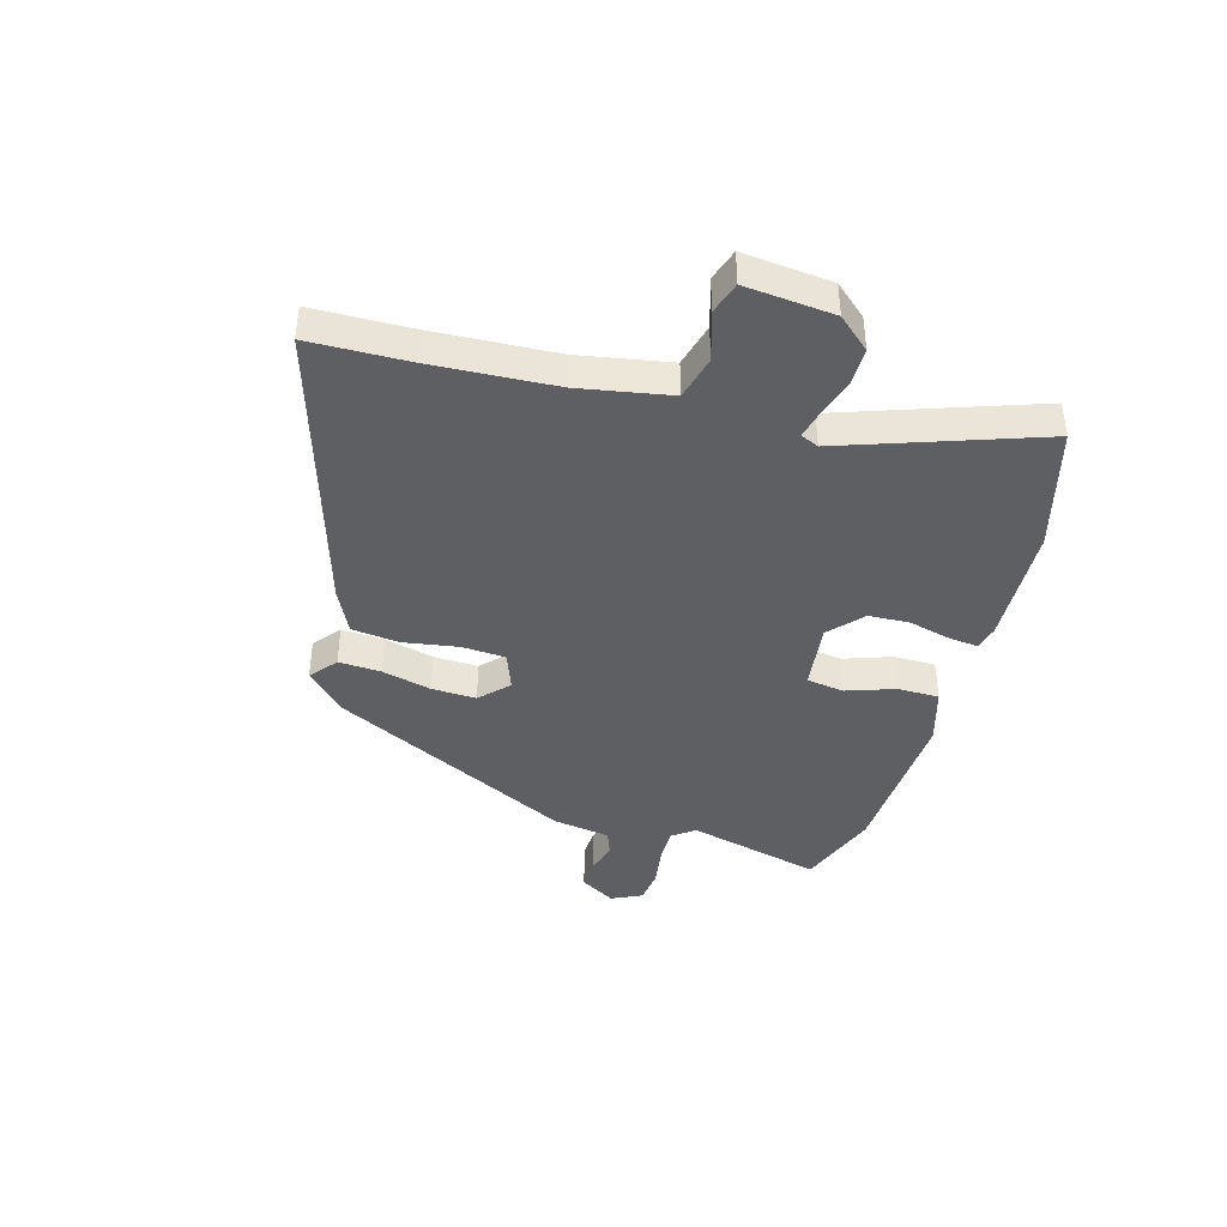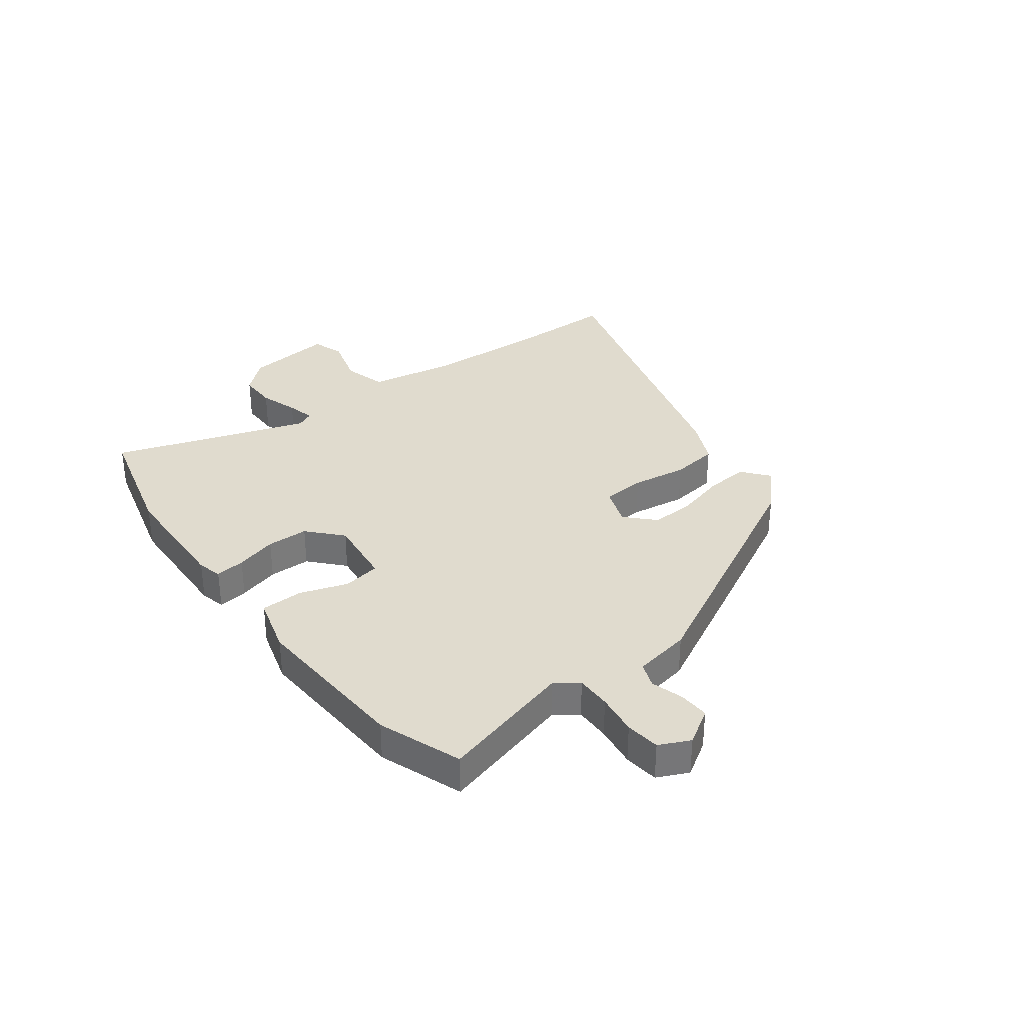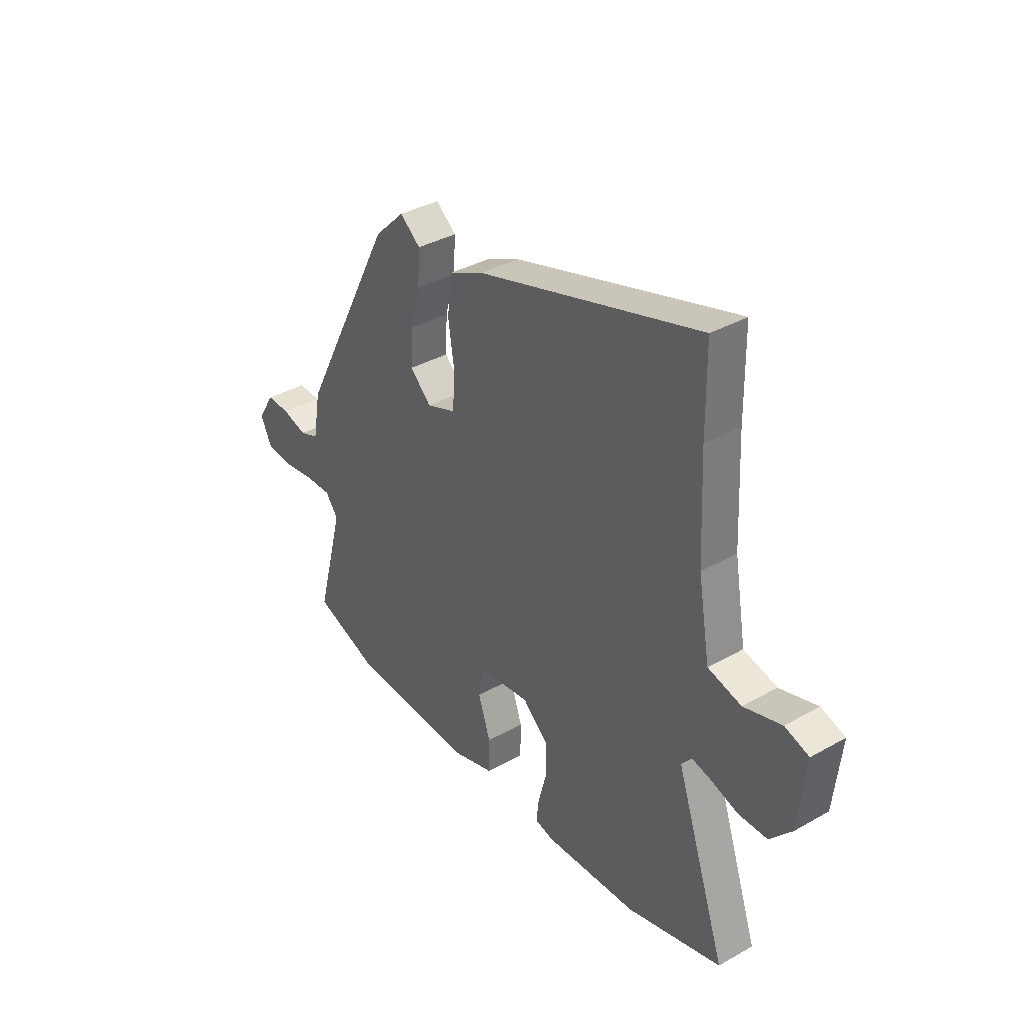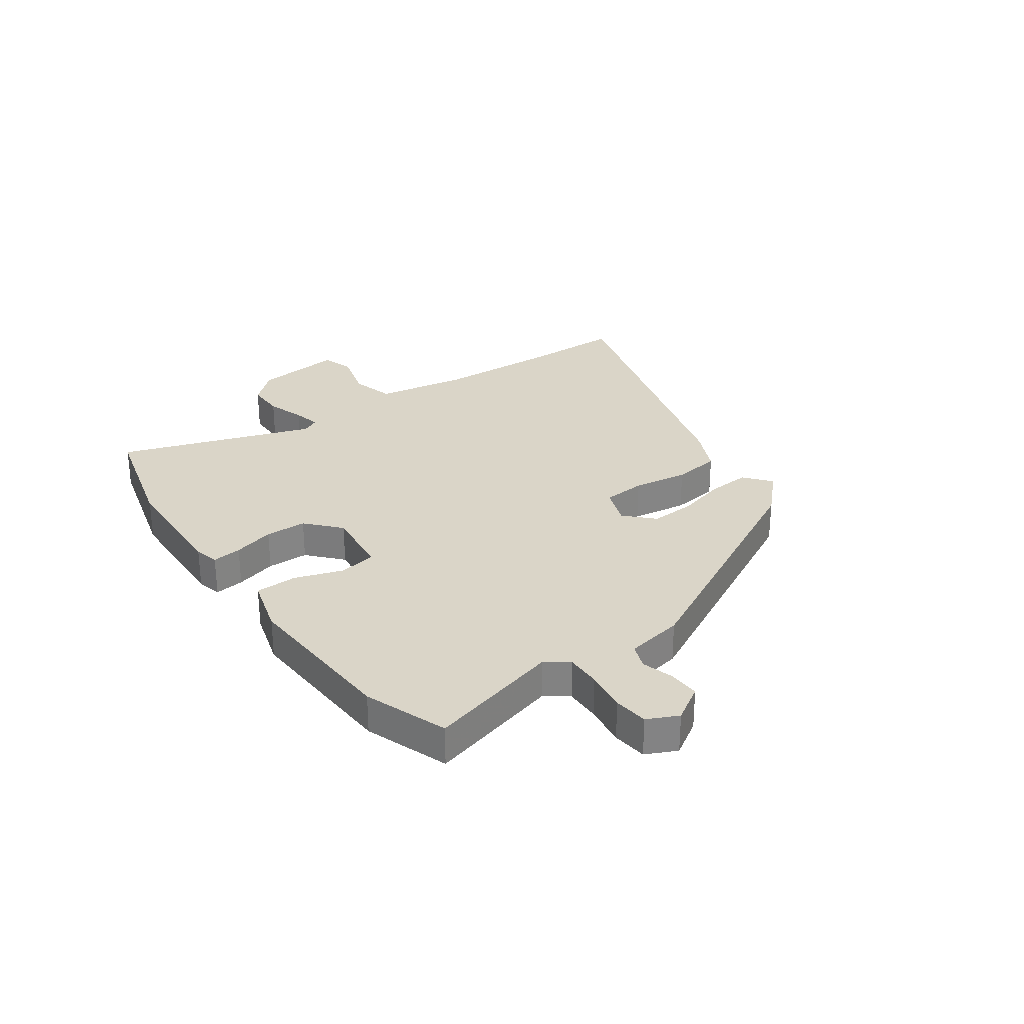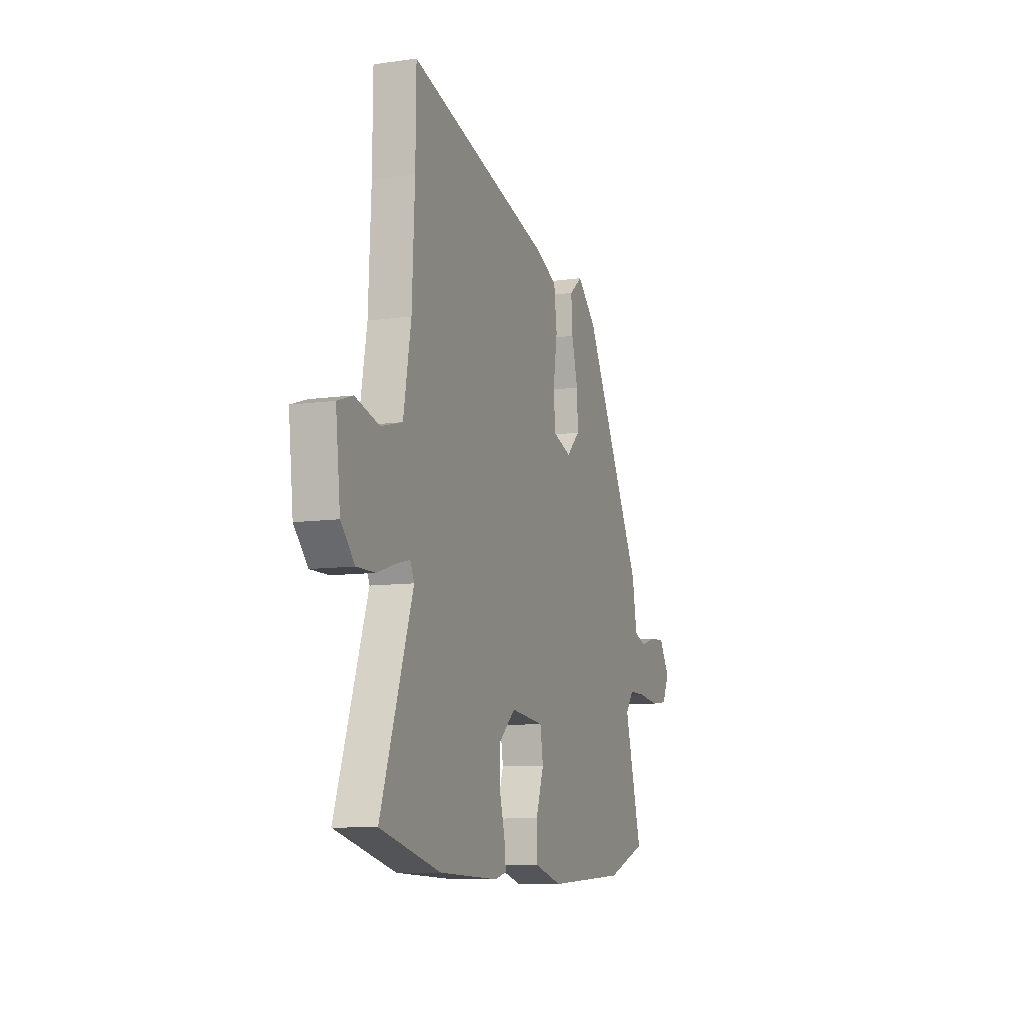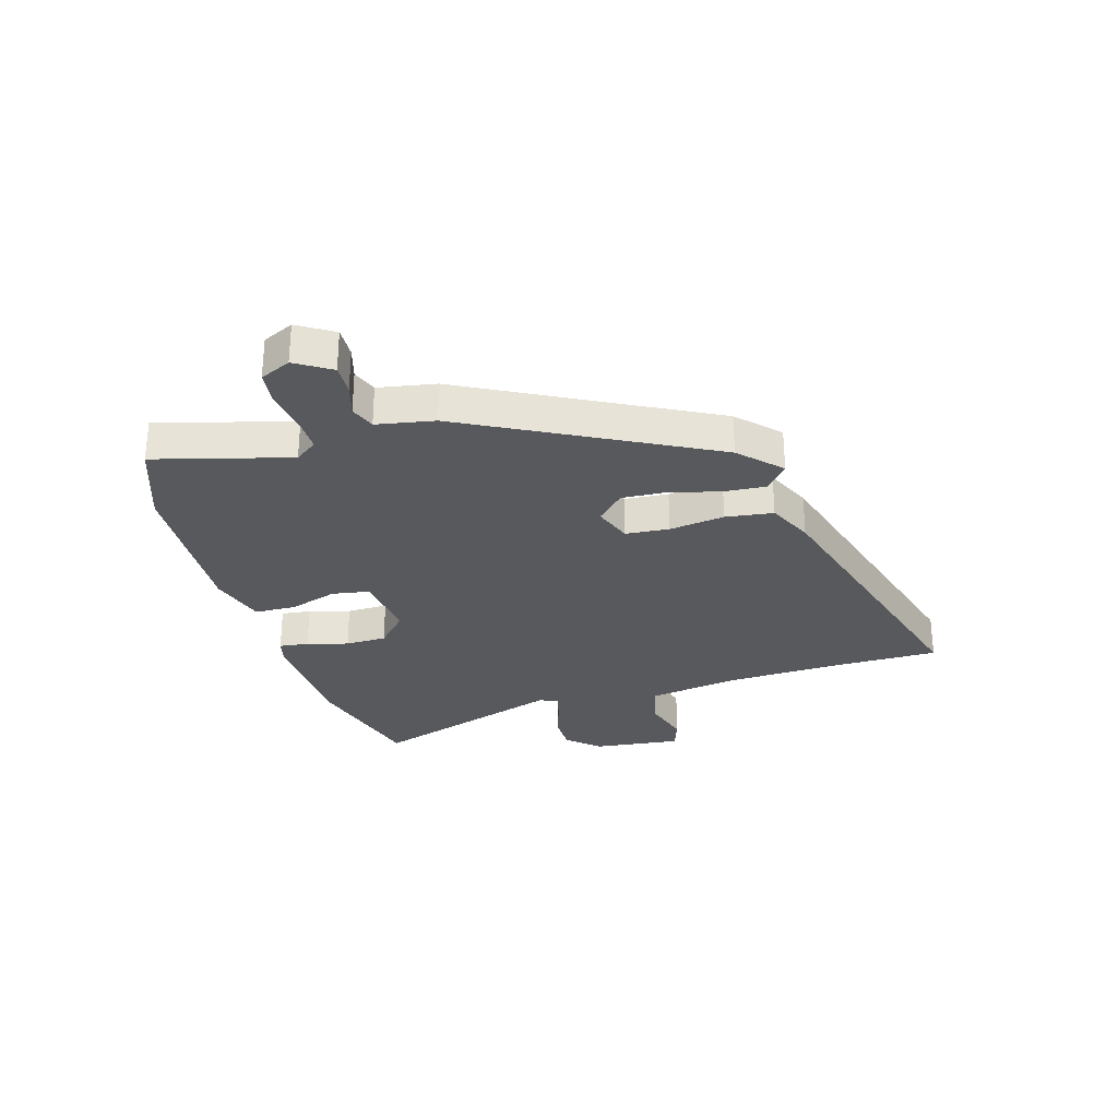
<metadata>
{"format":"obj","ext":"obj","renderer":"f3d","projection":"perspective","resolution":1024,"background":"white","views":[{"elev":-40.6,"azim":74.5,"up":"+Y"},{"elev":33.5,"azim":-127.2,"up":"+Y"},{"elev":36.3,"azim":53.6,"up":"+Z"},{"elev":29.2,"azim":-125.5,"up":"+Y"},{"elev":-9.3,"azim":110.7,"up":"+Z"},{"elev":-29.1,"azim":-73.9,"up":"+Y"}]}
</metadata>
<code>
v -0.317 0.07 0.448
v -0.246 0.07 0.517
v -0.198 0.07 0.478
v -0.203 0.07 0.402
v -0.226 0.07 0.314
v -0.23 0.07 0.234
v -0.18 0.07 0.186
v -0.111 0.07 0.211
v -0.105 0.07 0.289
v -0.12 0.07 0.388
v -0.109 0.07 0.473
v -0.028 0.07 0.511
v 0.498 0.07 0.665
v 0.5 0.07 0.486
v 0.51 0.07 0.268
v 0.538 0.07 0.106
v 0.617 0.07 0.085
v 0.706 0.07 0.111
v 0.763 0.07 0.092
v 0.746 0.07 -0.066
v 0.695 0.07 -0.123
v 0.627 0.07 -0.123
v 0.558 0.07 -0.101
v 0.508 0.07 -0.089
v 0.493 0.07 -0.121
v 0.612 0.07 -0.47
v 0.388 0.07 -0.53
v 0.168 0.07 -0.539
v 0.124 0.07 -0.528
v 0.13 0.07 -0.475
v 0.15 0.07 -0.401
v 0.148 0.07 -0.327
v 0.088 0.07 -0.273
v -0.035 0.07 -0.288
v -0.046 0.07 -0.355
v -0.017 0.07 -0.441
v -0.018 0.07 -0.516
v -0.121 0.07 -0.546
v -0.414 0.07 -0.531
v -0.563 0.07 -0.477
v -0.499 0.07 -0.236
v -0.529 0.07 -0.196
v -0.592 0.07 -0.197
v -0.667 0.07 -0.208
v -0.729 0.07 -0.201
v -0.755 0.07 -0.146
v -0.716 0.07 -0.083
v -0.661 0.07 -0.085
v -0.603 0.07 -0.102
v -0.558 0.07 -0.085
v -0.54 0.07 0.018
v -0.317 0 0.448
v -0.246 0 0.517
v -0.198 0 0.478
v -0.203 0 0.402
v -0.226 0 0.314
v -0.23 0 0.234
v -0.18 0 0.186
v -0.111 0 0.211
v -0.105 0 0.289
v -0.12 0 0.388
v -0.109 0 0.473
v -0.028 0 0.511
v 0.498 0 0.665
v 0.5 0 0.486
v 0.51 0 0.268
v 0.538 0 0.106
v 0.617 0 0.085
v 0.706 0 0.111
v 0.763 0 0.092
v 0.746 0 -0.066
v 0.695 0 -0.123
v 0.627 0 -0.123
v 0.558 0 -0.101
v 0.508 0 -0.089
v 0.493 0 -0.121
v 0.612 0 -0.47
v 0.388 0 -0.53
v 0.168 0 -0.539
v 0.124 0 -0.528
v 0.13 0 -0.475
v 0.15 0 -0.401
v 0.148 0 -0.327
v 0.088 0 -0.273
v -0.035 0 -0.288
v -0.046 0 -0.355
v -0.017 0 -0.441
v -0.018 0 -0.516
v -0.121 0 -0.546
v -0.414 0 -0.531
v -0.563 0 -0.477
v -0.499 0 -0.236
v -0.529 0 -0.196
v -0.592 0 -0.197
v -0.667 0 -0.208
v -0.729 0 -0.201
v -0.755 0 -0.146
v -0.716 0 -0.083
v -0.661 0 -0.085
v -0.603 0 -0.102
v -0.558 0 -0.085
v -0.54 0 0.018
f 3 4 5
f 2 3 5
f 1 2 5
f 51 1 5
f 50 51 5
f 47 48 49
f 46 47 49
f 45 46 49
f 44 45 49
f 43 44 49
f 42 43 49 50
f 50 5 6
f 42 50 6
f 41 42 6
f 39 40 41
f 38 39 41
f 37 38 41
f 36 37 41
f 35 36 41
f 41 6 7
f 35 41 7
f 34 35 7
f 29 30 31
f 28 29 31
f 27 28 31
f 26 27 31
f 25 26 31
f 24 25 31 32
f 21 22 23
f 20 21 23
f 19 20 23
f 18 19 23
f 17 18 23
f 16 17 23 24
f 24 32 33
f 16 24 33
f 15 16 33
f 12 13 14
f 11 12 14
f 10 11 14
f 9 10 14
f 15 33 34
f 14 15 34
f 9 14 34
f 8 9 34
f 7 8 34
f 56 55 54
f 56 54 53
f 56 53 52
f 56 52 102
f 56 102 101
f 100 99 98
f 100 98 97
f 100 97 96
f 100 96 95
f 100 95 94
f 101 100 94 93
f 57 56 101
f 57 101 93
f 57 93 92
f 92 91 90
f 92 90 89
f 92 89 88
f 92 88 87
f 92 87 86
f 58 57 92
f 58 92 86
f 58 86 85
f 82 81 80
f 82 80 79
f 82 79 78
f 82 78 77
f 82 77 76
f 83 82 76 75
f 74 73 72
f 74 72 71
f 74 71 70
f 74 70 69
f 74 69 68
f 75 74 68 67
f 84 83 75
f 84 75 67
f 84 67 66
f 65 64 63
f 65 63 62
f 65 62 61
f 65 61 60
f 85 84 66
f 85 66 65
f 85 65 60
f 85 60 59
f 85 59 58
f 1 52 53 2
f 2 53 54 3
f 3 54 55 4
f 4 55 56 5
f 5 56 57 6
f 6 57 58 7
f 7 58 59 8
f 8 59 60 9
f 9 60 61 10
f 10 61 62 11
f 11 62 63 12
f 12 63 64 13
f 13 64 65 14
f 14 65 66 15
f 15 66 67 16
f 16 67 68 17
f 17 68 69 18
f 18 69 70 19
f 19 70 71 20
f 20 71 72 21
f 21 72 73 22
f 22 73 74 23
f 23 74 75 24
f 24 75 76 25
f 25 76 77 26
f 26 77 78 27
f 27 78 79 28
f 28 79 80 29
f 29 80 81 30
f 30 81 82 31
f 31 82 83 32
f 32 83 84 33
f 33 84 85 34
f 34 85 86 35
f 35 86 87 36
f 36 87 88 37
f 37 88 89 38
f 38 89 90 39
f 39 90 91 40
f 40 91 92 41
f 41 92 93 42
f 42 93 94 43
f 43 94 95 44
f 44 95 96 45
f 45 96 97 46
f 46 97 98 47
f 47 98 99 48
f 48 99 100 49
f 49 100 101 50
f 50 101 102 51
f 51 102 52 1

</code>
